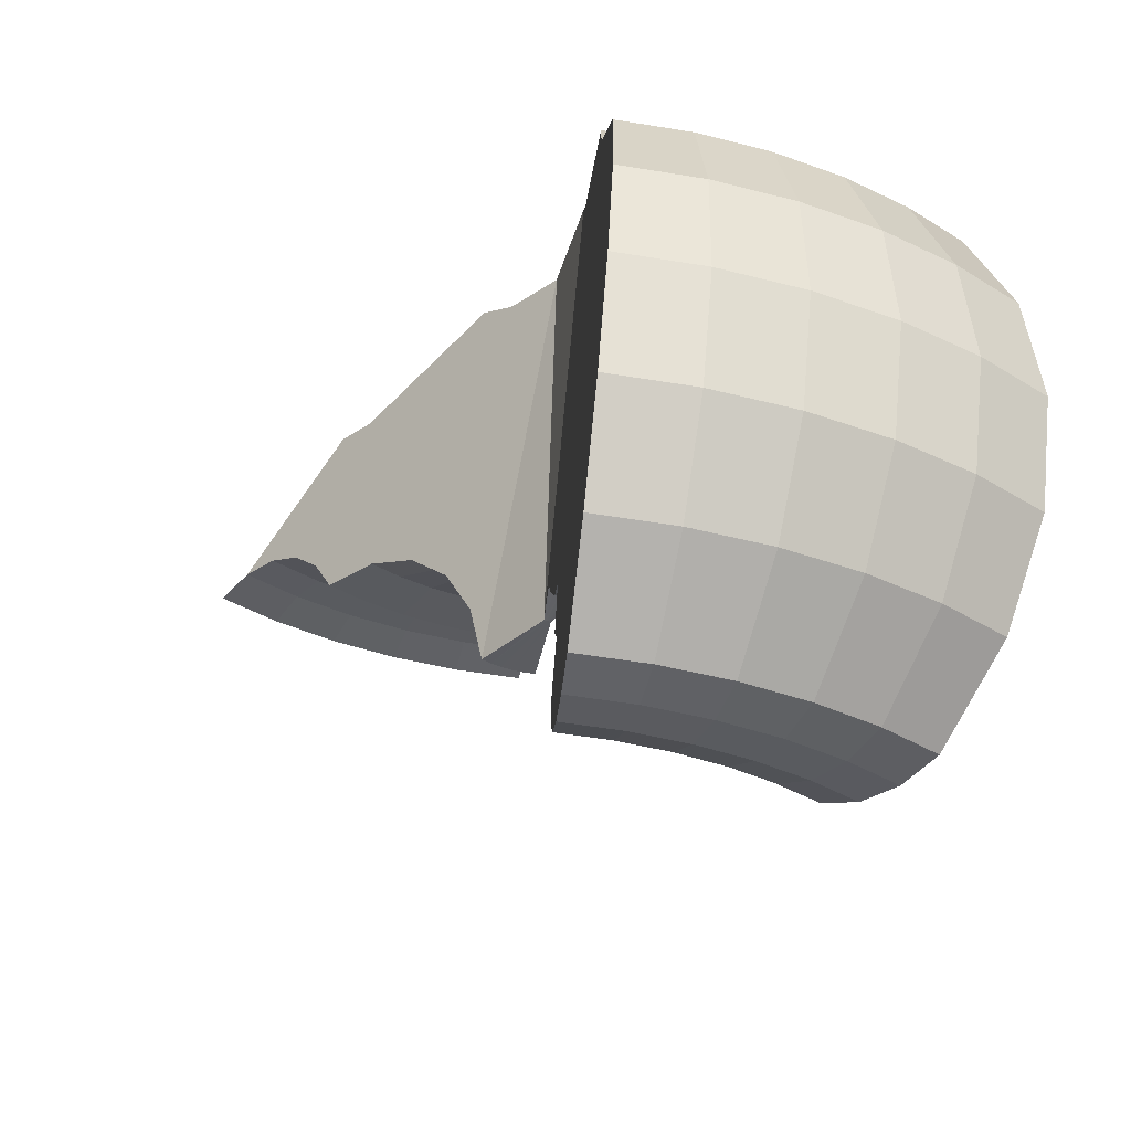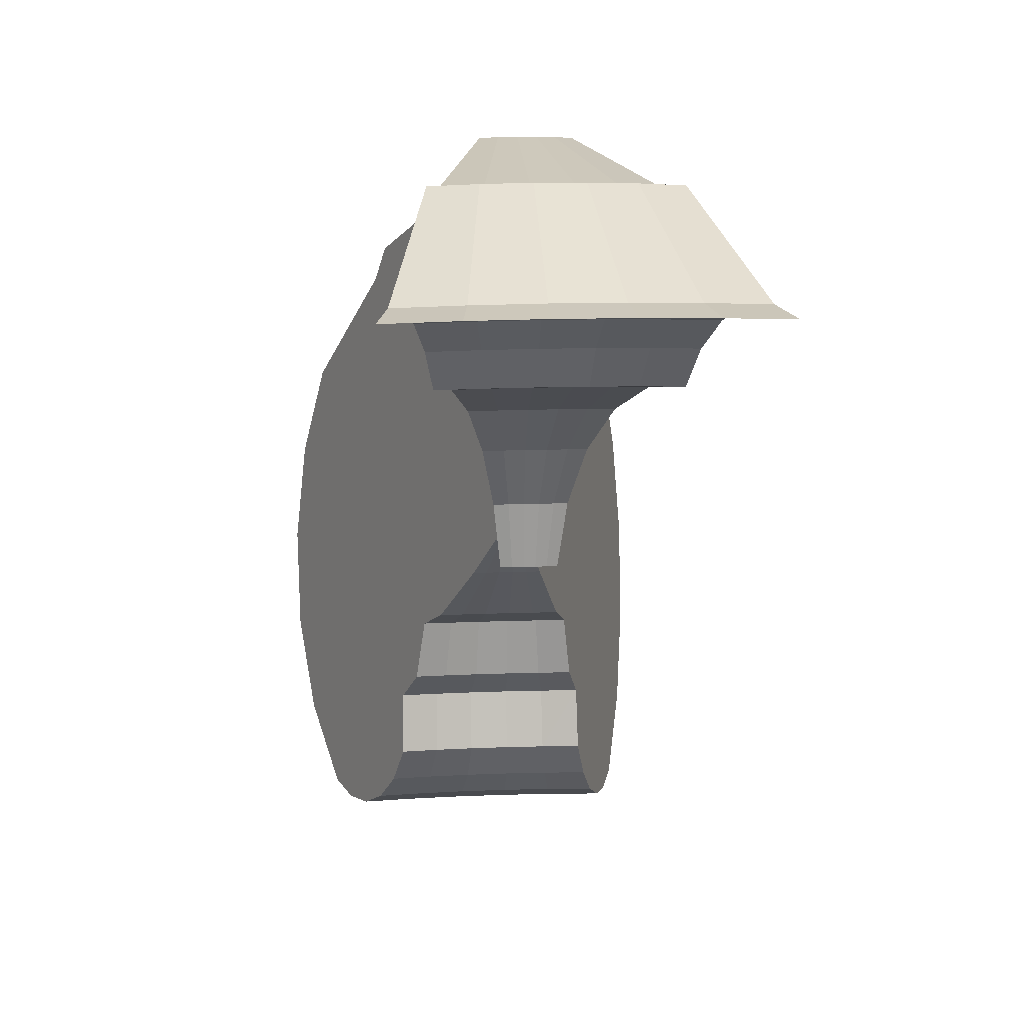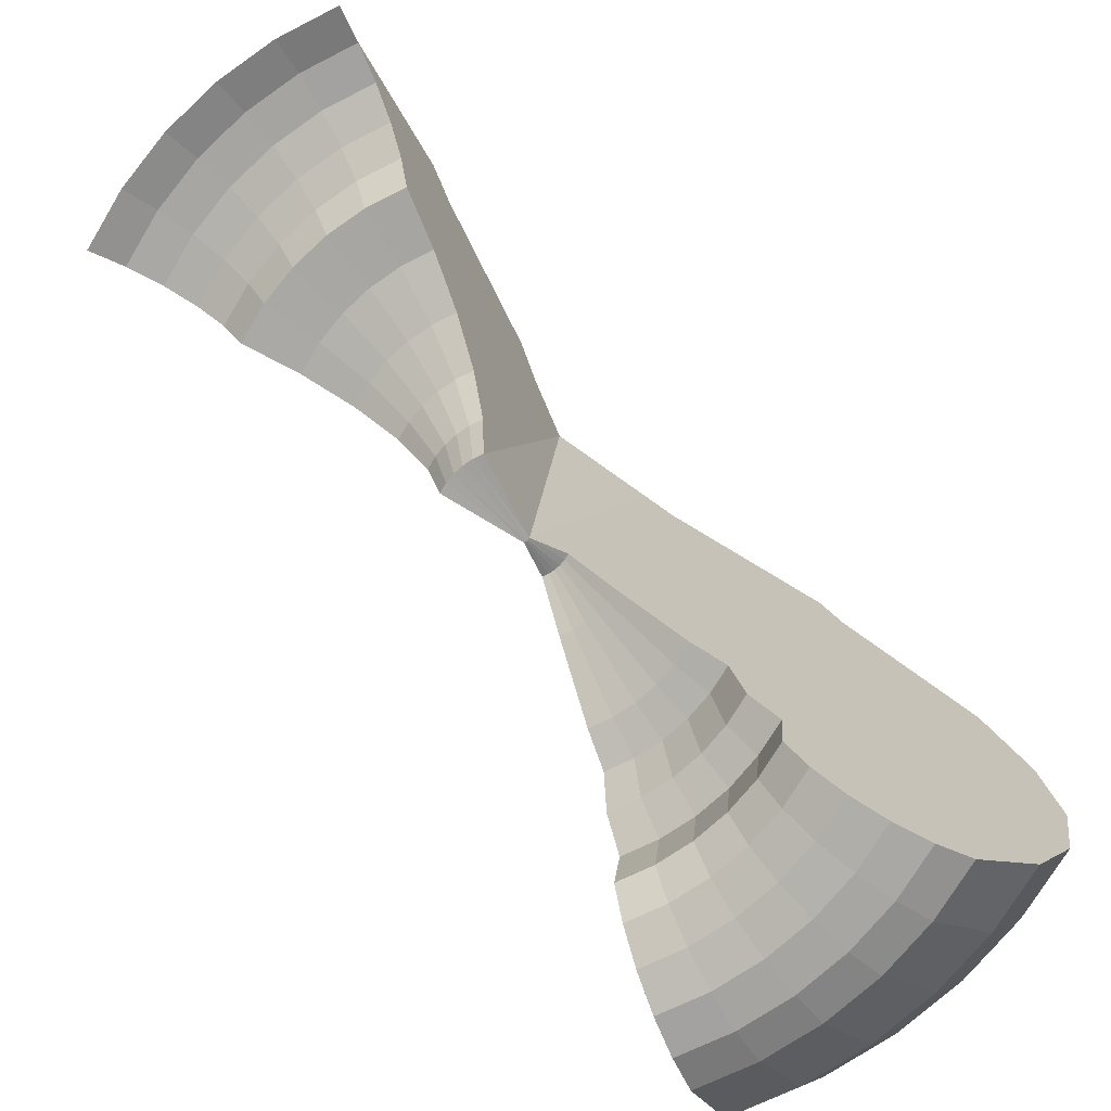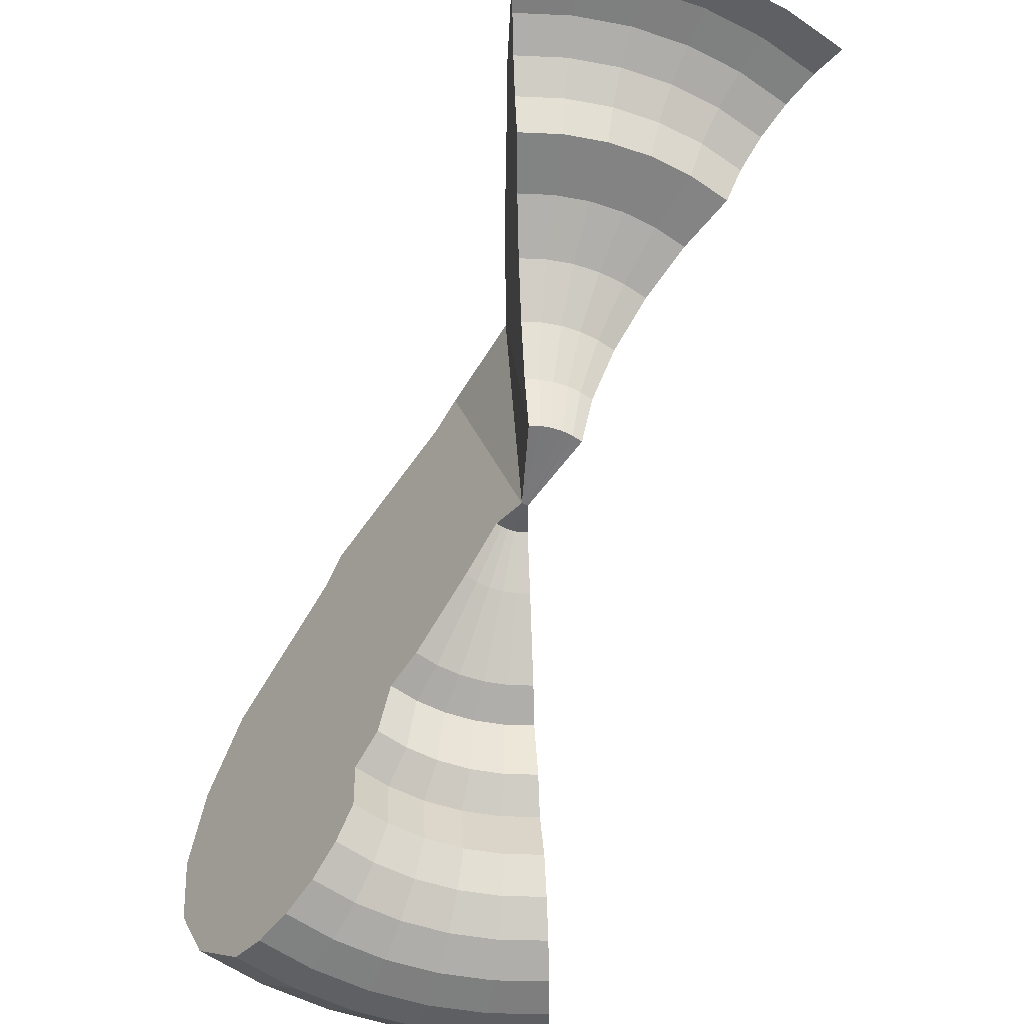
<metadata>
{"format":"obj","ext":"obj","renderer":"f3d","projection":"perspective","resolution":1024,"background":"white","views":[{"elev":-37.2,"azim":-25.4,"up":"+Y"},{"elev":9.1,"azim":172.5,"up":"+Y"},{"elev":-70.5,"azim":-136.8,"up":"+Y"},{"elev":-54.7,"azim":160.2,"up":"+Y"}]}
</metadata>
<code>
o FF
v -0.05424 0.2897 -0.09337
v -0.05265 0.2909 -0.08872
v -0.05092 0.2905 -0.08399
v -0.04924 0.2886 -0.07963
v -0.04776 0.2853 -0.07608
v -0.04663 0.281 -0.07369
v -0.05063 0.295 -0.08237
v -0.04394 0.2802 -0.06634
v -0.04134 0.277 -0.05962
v -0.03907 0.2717 -0.05422
v -0.03735 0.2649 -0.05064
v -0.03637 0.2572 -0.04925
v -0.04699 0.3024 -0.07093
v -0.04527 0.302 -0.06619
v -0.04281 0.3038 -0.059
v -0.03098 0.2579 -0.03409
v -0.03257 0.2567 -0.03875
v -0.03838 0.3071 -0.04606
v -0.03669 0.3051 -0.0417
v -0.03403 0.3045 -0.03437
v -0.02882 0.2529 -0.02896
v -0.02923 0.3035 -0.02119
v -0.02775 0.3002 -0.01764
v -0.02515 0.2972 -0.01089
v -0.02379 0.244 -0.01649
v -0.02548 0.2459 -0.02085
v -0.02046 0.2918 0.001243
v -0.01933 0.2875 0.003635
v -0.01704 0.2825 0.00914
v -0.02139 0.2333 -0.01166
v -0.02287 0.2366 -0.01521
v -0.01291 0.2733 0.01904
v -0.01049 0.2618 0.02377
v -0.009296 0.2492 0.02486
v -0.009458 0.2367 0.02222
v -0.01095 0.2257 0.01609
v -0.01364 0.2171 0.007084
v -0.01524 0.2159 0.002432
v -0.01696 0.2163 -0.002303
v -0.01864 0.2183 -0.006656
v -0.02012 0.2216 -0.0102
v -0.02125 0.2259 -0.0126
v -0.04591 0.2902 -0.09572
v -0.04494 0.2913 -0.0909
v -0.0439 0.2909 -0.08597
v -0.04287 0.2889 -0.08143
v -0.04197 0.2856 -0.07772
v -0.04129 0.2812 -0.0752
v -0.04372 0.2954 -0.08432
v -0.03965 0.2804 -0.06755
v -0.03807 0.2771 -0.06055
v -0.03669 0.2718 -0.05489
v -0.03565 0.265 -0.05113
v -0.03505 0.2573 -0.04963
v -0.04151 0.3026 -0.07248
v -0.04046 0.3022 -0.06755
v -0.03896 0.304 -0.06009
v -0.03177 0.2579 -0.03387
v -0.03627 0.3072 -0.04665
v -0.03524 0.3052 -0.04211
v -0.03363 0.3046 -0.03449
v -0.03046 0.2528 -0.02849
v -0.03071 0.3034 -0.02077
v -0.02981 0.3001 -0.01706
v -0.02823 0.297 -0.01002
v -0.0274 0.2438 -0.01547
v -0.02842 0.2458 -0.02001
v -0.02538 0.2916 0.002632
v -0.02469 0.2873 0.005149
v -0.02329 0.2821 0.01091
v -0.02594 0.2331 -0.01038
v -0.02684 0.2364 -0.01409
v -0.02079 0.273 0.02126
v -0.01931 0.2613 0.02626
v -0.01859 0.2487 0.02749
v -0.01869 0.2363 0.02482
v -0.0196 0.2252 0.01853
v -0.02123 0.2167 0.009228
v -0.0222 0.2156 0.004399
v -0.02325 0.216 -0.000526
v -0.02427 0.218 -0.005066
v -0.02517 0.2213 -0.008776
v -0.02586 0.2256 -0.01129
v -0.03733 0.2904 -0.09691
v -0.03701 0.2915 -0.09199
v -0.03666 0.291 -0.08697
v -0.03631 0.289 -0.08234
v -0.03601 0.2857 -0.07855
v -0.03578 0.2814 -0.07596
v -0.0366 0.2955 -0.0853
v -0.03523 0.2805 -0.06816
v -0.0347 0.2772 -0.06101
v -0.03424 0.2719 -0.05523
v -0.03389 0.265 -0.05137
v -0.03369 0.2573 -0.04981
v -0.03585 0.3028 -0.07326
v -0.0355 0.3023 -0.06824
v -0.035 0.3041 -0.06064
v -0.03259 0.2579 -0.03376
v -0.03291 0.2567 -0.03868
v -0.0341 0.3072 -0.04695
v -0.03375 0.3052 -0.04232
v -0.03321 0.3046 -0.03454
v -0.03215 0.2527 -0.02826
v -0.03223 0.3033 -0.02056
v -0.03193 0.3 -0.01677
v -0.0314 0.297 -0.009585
v -0.03112 0.2437 -0.01496
v -0.03146 0.2457 -0.01959
v -0.03044 0.2915 0.003333
v -0.03021 0.2871 0.005913
v -0.02974 0.282 0.0118
v -0.03063 0.233 -0.009728
v -0.03093 0.2363 -0.01352
v -0.0289 0.2728 0.02239
v -0.02841 0.2611 0.02752
v -0.02817 0.2485 0.02881
v -0.0282 0.236 0.02614
v -0.0285 0.225 0.01976
v -0.02905 0.2165 0.01031
v -0.02938 0.2154 0.005392
v -0.02973 0.2159 0.000371
v -0.03007 0.2179 -0.004263
v -0.03037 0.2212 -0.008056
v -0.0306 0.2255 -0.01064
v -0.02867 0.2904 -0.09691
v -0.02899 0.2915 -0.09199
v -0.02934 0.291 -0.08697
v -0.02969 0.289 -0.08234
v -0.02999 0.2857 -0.07855
v -0.03022 0.2814 -0.07596
v -0.02941 0.2955 -0.0853
v -0.03077 0.2805 -0.06816
v -0.0313 0.2772 -0.06101
v -0.03176 0.2719 -0.05523
v -0.03211 0.265 -0.05137
v -0.03231 0.2573 -0.04981
v -0.03015 0.3028 -0.07326
v -0.0305 0.3023 -0.06824
v -0.031 0.3041 -0.06064
v -0.03341 0.2579 -0.03376
v -0.03309 0.2567 -0.03868
v -0.0319 0.3072 -0.04695
v -0.03225 0.3052 -0.04232
v -0.03279 0.3046 -0.03454
v -0.03385 0.2527 -0.02826
v -0.03377 0.3033 -0.02056
v -0.03407 0.3 -0.01677
v -0.0346 0.297 -0.009585
v -0.03488 0.2437 -0.01496
v -0.03454 0.2457 -0.01959
v -0.03556 0.2915 0.003333
v -0.03579 0.2871 0.005913
v -0.03626 0.282 0.0118
v -0.03537 0.233 -0.009728
v -0.03507 0.2363 -0.01352
v -0.0371 0.2728 0.02239
v -0.03759 0.2611 0.02752
v -0.03783 0.2485 0.02881
v -0.0378 0.236 0.02614
v -0.0375 0.225 0.01976
v -0.03695 0.2165 0.01031
v -0.03662 0.2154 0.005392
v -0.03627 0.2159 0.000371
v -0.03593 0.2179 -0.004263
v -0.03563 0.2212 -0.008056
v -0.0354 0.2255 -0.01064
v -0.02009 0.2902 -0.09572
v -0.02106 0.2913 -0.0909
v -0.0221 0.2909 -0.08597
v -0.02313 0.2889 -0.08143
v -0.02403 0.2856 -0.07772
v -0.02471 0.2812 -0.0752
v -0.02228 0.2954 -0.08432
v -0.02635 0.2804 -0.06755
v -0.02793 0.2771 -0.06055
v -0.02931 0.2718 -0.05489
v -0.03035 0.265 -0.05113
v -0.03095 0.2573 -0.04963
v -0.02449 0.3026 -0.07248
v -0.02554 0.3022 -0.06755
v -0.02704 0.304 -0.06009
v -0.03423 0.2579 -0.03387
v -0.02973 0.3072 -0.04665
v -0.03076 0.3052 -0.04211
v -0.03238 0.3046 -0.03449
v -0.03554 0.2528 -0.02849
v -0.03529 0.3034 -0.02077
v -0.03619 0.3001 -0.01706
v -0.03777 0.297 -0.01002
v -0.0386 0.2438 -0.01547
v -0.03757 0.2458 -0.02001
v -0.04062 0.2916 0.002632
v -0.04131 0.2873 0.005149
v -0.0427 0.2821 0.01091
v -0.04006 0.2331 -0.01038
v -0.03916 0.2364 -0.01409
v -0.04521 0.273 0.02126
v -0.04669 0.2613 0.02626
v -0.04741 0.2487 0.02749
v -0.04731 0.2363 0.02482
v -0.0464 0.2252 0.01853
v -0.04477 0.2167 0.009228
v -0.0438 0.2156 0.004399
v -0.04275 0.216 -0.000526
v -0.04173 0.218 -0.005066
v -0.04083 0.2213 -0.008776
v -0.04014 0.2256 -0.01129
v -0.01176 0.2897 -0.09337
v -0.01335 0.2909 -0.08872
v -0.01508 0.2905 -0.08399
v -0.01676 0.2886 -0.07963
v -0.01824 0.2853 -0.07608
v -0.01937 0.281 -0.07369
v -0.01537 0.295 -0.08237
v -0.02206 0.2802 -0.06634
v -0.02466 0.277 -0.05962
v -0.02693 0.2717 -0.05422
v -0.02865 0.2649 -0.05064
v -0.02963 0.2572 -0.04925
v -0.01901 0.3024 -0.07093
v -0.02073 0.302 -0.06619
v -0.02319 0.3038 -0.059
v -0.03502 0.2579 -0.03409
v -0.03343 0.2567 -0.03875
v -0.02762 0.3071 -0.04606
v -0.02931 0.3051 -0.0417
v -0.03197 0.3045 -0.03437
v -0.03718 0.2529 -0.02896
v -0.03677 0.3035 -0.02119
v -0.03825 0.3002 -0.01764
v -0.04085 0.2972 -0.01089
v -0.04221 0.244 -0.01649
v -0.04052 0.2459 -0.02085
v -0.04554 0.2918 0.001243
v -0.04667 0.2875 0.003635
v -0.04897 0.2825 0.00914
v -0.04461 0.2333 -0.01166
v -0.04313 0.2366 -0.01521
v -0.05309 0.2733 0.01904
v -0.05551 0.2618 0.02377
v -0.0567 0.2492 0.02486
v -0.05654 0.2367 0.02222
v -0.05504 0.2257 0.01609
v -0.05236 0.2171 0.007084
v -0.05076 0.2159 0.002432
v -0.04904 0.2163 -0.002303
v -0.04736 0.2183 -0.006656
v -0.04588 0.2216 -0.0102
v -0.04475 0.2259 -0.0126
v -0.02704 0.304 -0.06009
v -0.02762 0.3071 -0.04606
v -0.03627 0.3072 -0.04665
v -0.0319 0.3072 -0.04695
f 215 221 210
f 225 12 20
f 230 225 20
f 225 230 224
f 229 224 230
f 230 231 229
f 234 229 231
f 232 234 231
f 233 234 232
f 235 233 232
f 239 233 235
f 238 239 235
f 19 20 12
f 250 249 238
f 249 238 235
f 248 249 235
f 247 248 235
f 236 247 235
f 246 247 236
f 237 246 236
f 245 246 237
f 244 245 237
f 240 244 237
f 241 244 240
f 243 244 241
f 242 243 241
f 12 11 19
f 18 19 11
f 11 10 18
f 10 9 18
f 15 18 9
f 9 8 15
f 14 15 8
f 13 14 8
f 8 6 13
f 6 5 13
f 5 4 13
f 4 3 13
f 7 13 3
f 7 3 2
f 34 33 35
f 35 33 36
f 33 32 36
f 32 29 36
f 36 29 37
f 37 29 38
f 29 28 38
f 28 27 38
f 38 27 39
f 39 27 40
f 40 27 41
f 42 41 30
f 41 27 30
f 30 27 31
f 31 27 25
f 27 24 25
f 25 24 26
f 24 23 26
f 26 23 21
f 22 21 23
f 21 22 16
f 17 16 22
f 22 228 17
f 220 17 228
f 227 220 228
f 220 227 219
f 226 252 219 227
f 219 252 218
f 218 252 217
f 226 223 217 252
f 217 223 216
f 222 216 223
f 221 216 222
f 216 221 214
f 214 221 213
f 213 221 212
f 212 221 211
f 215 211 221
f 211 215 210
f 21 16 58
f 17 58 16
f 100 58 17
f 99 58 100
f 100 142 99
f 141 99 142
f 142 225 141
f 183 141 225
f 224 183 225
f 220 179 17
f 137 17 179
f 100 17 137
f 137 95 100
f 100 95 142
f 95 54 142
f 142 54 225
f 225 54 12
f 219 178 220
f 179 220 178
f 178 136 179
f 137 179 136
f 136 94 137
f 95 137 94
f 94 53 95
f 54 95 53
f 53 11 54
f 12 54 11
f 218 177 219
f 178 219 177
f 177 135 178
f 136 178 135
f 135 93 136
f 94 136 93
f 93 52 94
f 53 94 52
f 52 10 53
f 11 53 10
f 217 176 218
f 177 218 176
f 176 134 177
f 135 177 134
f 134 92 135
f 93 135 92
f 92 51 93
f 52 93 51
f 51 9 52
f 10 52 9
f 216 175 217
f 176 217 175
f 175 133 176
f 134 176 133
f 133 91 134
f 92 134 91
f 91 50 92
f 51 92 50
f 50 8 51
f 9 51 8
f 213 172 214
f 8 50 6
f 48 6 50
f 50 91 48
f 89 48 91
f 91 133 89
f 131 89 133
f 133 175 131
f 173 131 175
f 175 216 173
f 214 173 216
f 173 214 172
f 172 130 173
f 131 173 130
f 130 88 131
f 89 131 88
f 88 47 89
f 48 89 47
f 47 5 48
f 6 48 5
f 5 47 4
f 46 4 47
f 47 88 46
f 87 46 88
f 88 130 87
f 129 87 130
f 130 172 129
f 171 129 172
f 172 213 171
f 212 171 213
f 4 46 3
f 45 3 46
f 46 87 45
f 86 45 87
f 87 129 86
f 128 86 129
f 129 171 128
f 170 128 171
f 171 212 170
f 211 170 212
f 101 60 59
f 209 210 168
f 169 168 210
f 168 169 126
f 127 126 169
f 126 127 84
f 85 84 127
f 84 85 43
f 44 43 85
f 43 44 1
f 2 1 44
f 3 45 2
f 44 45 2
f 45 86 44
f 85 86 44
f 86 128 85
f 127 128 85
f 128 170 127
f 169 170 127
f 170 211 169
f 210 169 211
f 7 2 49
f 49 2 44
f 49 44 90
f 90 44 85
f 90 85 132
f 132 85 127
f 132 127 174
f 174 127 169
f 174 169 215
f 169 210 215
f 49 55 7
f 13 7 55
f 55 49 96
f 90 96 49
f 96 90 138
f 132 138 90
f 138 132 180
f 174 180 132
f 180 174 221
f 174 215 221
f 14 13 56
f 55 56 13
f 56 55 97
f 96 97 55
f 97 96 139
f 138 139 96
f 139 138 181
f 180 181 138
f 181 180 222
f 221 222 180
f 222 223 181
f 182 251 181 223
f 181 251 139
f 182 140 139 251
f 139 140 97
f 98 97 140
f 97 98 56
f 57 56 98
f 56 57 14
f 15 14 57
f 251 182 223 226 252
f 184 251 252 226
f 184 140 182 251
f 143 140 184
f 140 143 98
f 101 98 143
f 98 101 57
f 59 57 101
f 57 59 15
f 18 15 59
f 60 19 59
f 19 18 59
f 102 60 101
f 143 102 101
f 144 102 143
f 184 144 143
f 185 144 184
f 185 184 226 252
f 252 226 227 185
f 62 21 58
f 99 62 58
f 104 62 99
f 141 104 99
f 146 104 141
f 183 146 141
f 187 146 183
f 224 187 183
f 224 229 187
f 26 21 62
f 67 26 62
f 109 104 67
f 104 67 62
f 146 109 104
f 151 109 146
f 187 151 146
f 192 151 187
f 229 192 187
f 229 234 192
f 26 67 25
f 66 25 67
f 67 66 109
f 108 109 66
f 109 151 108
f 150 108 151
f 151 192 150
f 191 150 192
f 192 234 191
f 233 191 234
f 31 25 66
f 72 31 66
f 108 66 72
f 114 108 72
f 150 114 108
f 156 114 150
f 191 156 150
f 197 156 191
f 233 197 191
f 233 239 197
f 31 72 30
f 71 30 72
f 72 71 114
f 113 114 71
f 114 156 113
f 155 113 156
f 156 197 155
f 196 155 197
f 197 239 196
f 238 196 239
f 42 30 71
f 83 42 71
f 113 71 83
f 125 113 83
f 155 125 113
f 167 125 155
f 196 167 155
f 208 167 196
f 238 208 196
f 238 208 250
f 42 83 41
f 82 41 83
f 83 82 125
f 124 125 82
f 166 124 167
f 125 167 124
f 167 208 166
f 207 166 208
f 208 207 250
f 249 250 207
f 41 82 40
f 81 40 82
f 82 81 124
f 123 124 81
f 124 166 123
f 165 123 166
f 166 207 165
f 206 165 207
f 207 206 249
f 248 206 249
f 40 81 39
f 80 39 81
f 81 80 123
f 122 123 80
f 123 165 122
f 164 122 165
f 165 206 164
f 205 164 206
f 206 248 205
f 247 205 248
f 39 80 38
f 79 38 80
f 80 79 122
f 121 122 79
f 122 164 121
f 163 121 164
f 164 205 163
f 204 163 205
f 205 247 204
f 246 204 247
f 38 79 37
f 78 37 79
f 79 78 121
f 120 121 78
f 121 163 120
f 162 120 163
f 163 204 162
f 203 162 204
f 204 246 203
f 245 203 246
f 37 78 36
f 77 36 78
f 78 77 120
f 119 120 77
f 120 162 119
f 161 119 162
f 162 203 161
f 202 161 203
f 203 245 202
f 244 202 245
f 36 77 35
f 76 35 77
f 77 76 119
f 118 119 76
f 119 161 118
f 160 118 161
f 161 202 160
f 201 160 202
f 202 244 201
f 243 201 244
f 201 243 200
f 242 200 243
f 200 159 201
f 160 201 159
f 159 117 160
f 118 160 117
f 117 75 118
f 76 75 118
f 75 76 34
f 35 76 34
f 200 242 199
f 241 199 242
f 199 158 200
f 159 200 158
f 158 116 159
f 117 159 116
f 116 74 117
f 75 117 74
f 74 33 75
f 34 33 75
f 33 74 32
f 73 32 74
f 74 116 73
f 115 73 116
f 116 158 115
f 157 115 158
f 158 199 157
f 198 157 199
f 199 241 198
f 240 198 241
f 198 240 195
f 237 195 240
f 195 154 198
f 157 198 154
f 154 112 157
f 115 157 112
f 112 70 115
f 73 115 70
f 70 29 73
f 32 73 29
f 29 70 28
f 69 28 70
f 70 112 69
f 111 69 112
f 112 154 111
f 153 111 154
f 154 195 153
f 194 153 195
f 195 237 194
f 236 194 237
f 28 69 27
f 68 27 69
f 69 111 68
f 110 68 111
f 111 153 110
f 152 110 153
f 153 194 152
f 193 152 194
f 194 236 193
f 235 193 236
f 27 68 24
f 65 24 68
f 68 110 65
f 107 65 110
f 110 152 107
f 149 107 152
f 152 193 149
f 190 149 193
f 193 235 190
f 232 190 235
f 190 232 189
f 231 189 232
f 189 148 190
f 149 190 148
f 148 106 149
f 107 149 106
f 106 64 107
f 65 107 64
f 64 23 65
f 24 65 23
f 230 188 231
f 189 231 188
f 148 189 147
f 188 147 189
f 147 105 148
f 106 148 105
f 105 63 106
f 64 106 63
f 63 22 64
f 23 64 22
f 147 188 103
f 103 188 61
f 188 230 61
f 230 20 61
f 145 147 103
f 147 145 105
f 145 186 105
f 105 186 63
f 186 228 63
f 228 22 63
f 227 228 186
f 227 186 185
f 186 145 185
f 185 145 144
f 145 103 144
f 144 103 102
f 103 61 102
f 102 61 60
f 61 20 60
f 20 19 60
l 253 59
l 143 254

</code>
